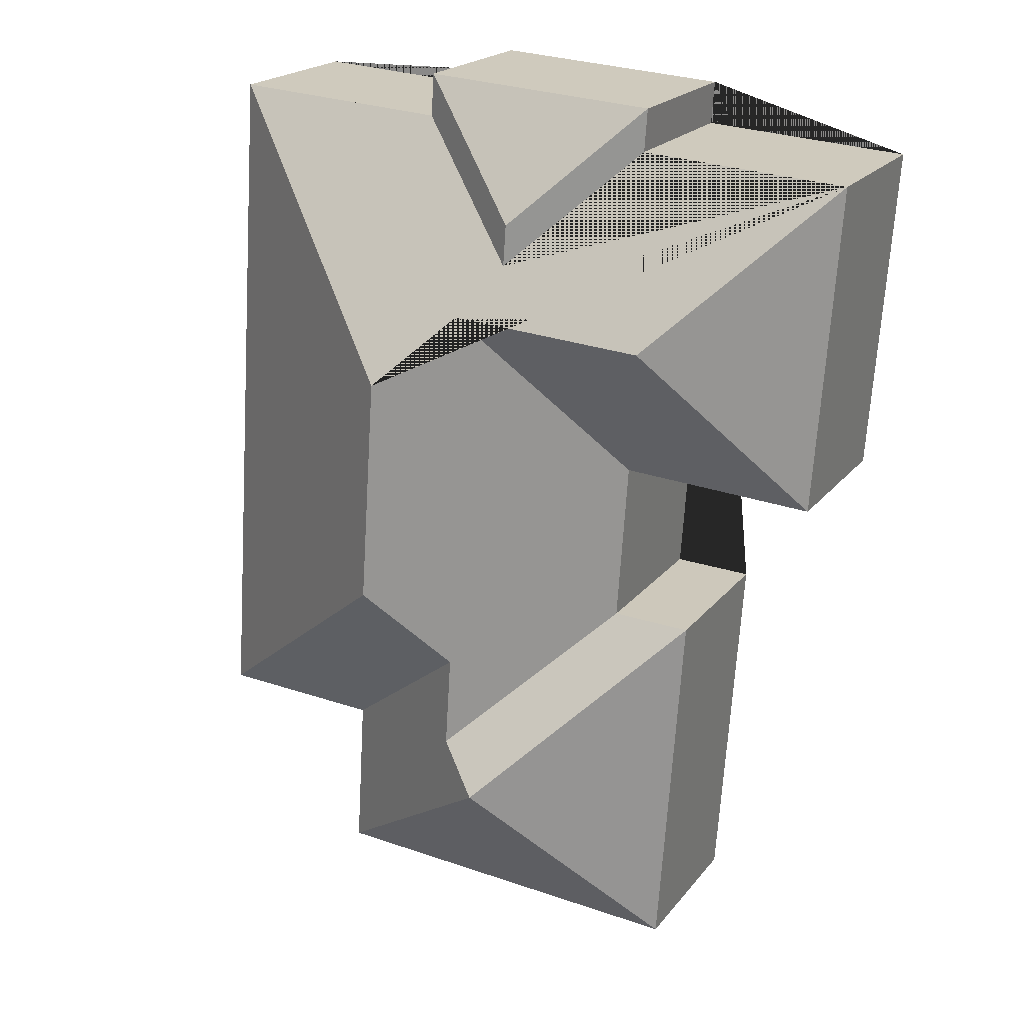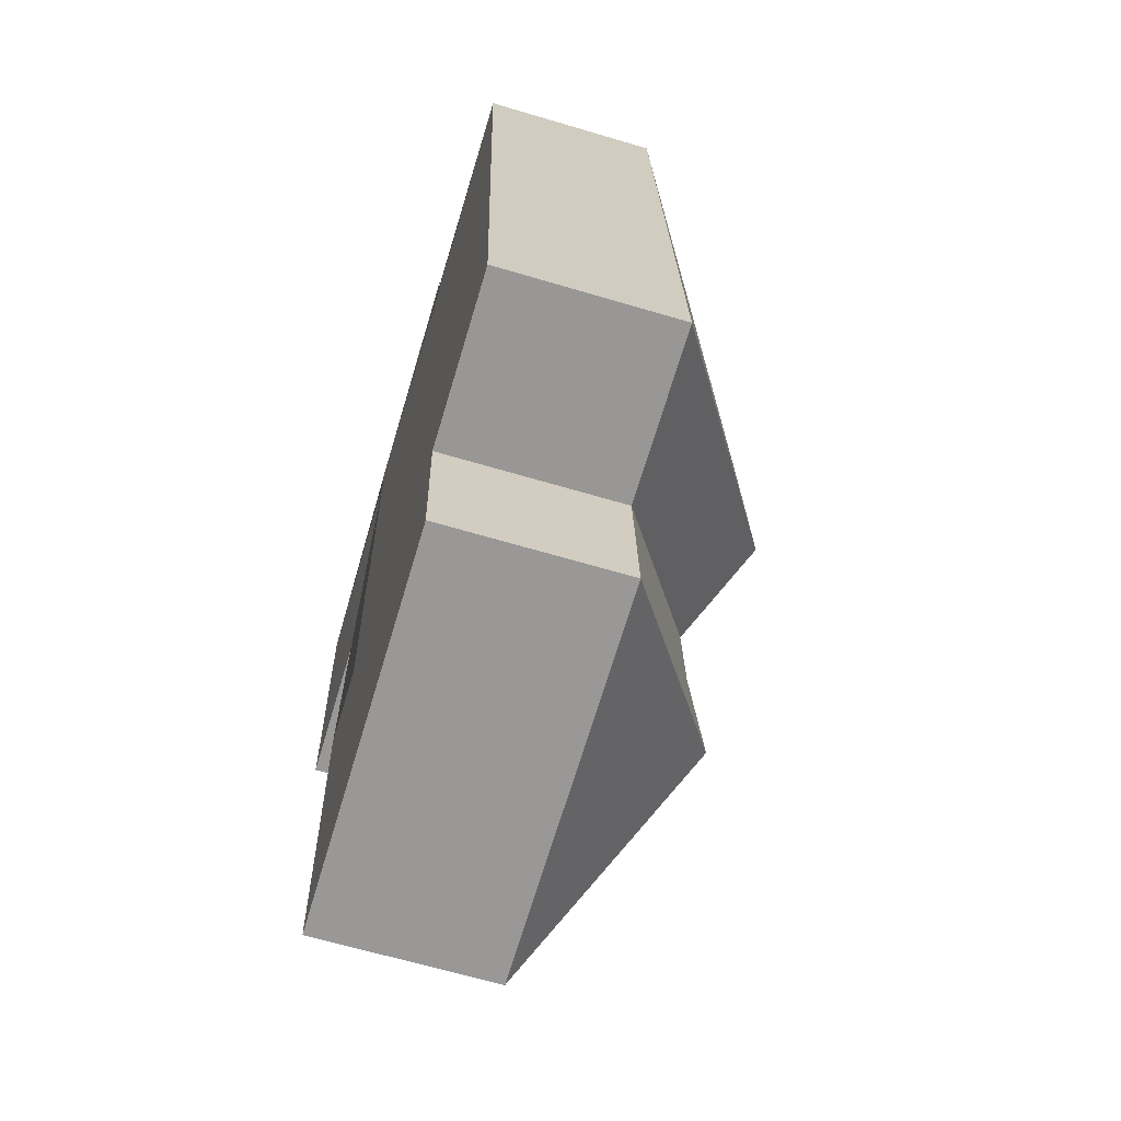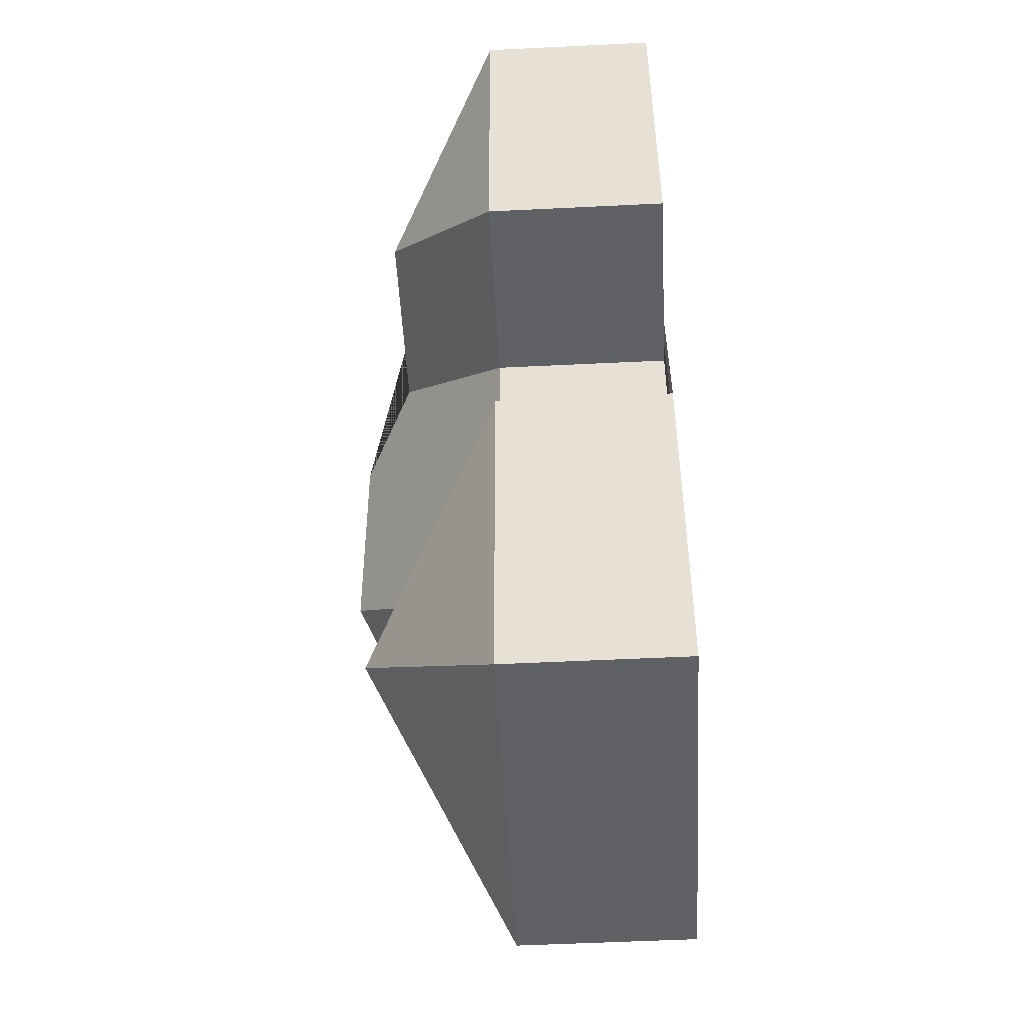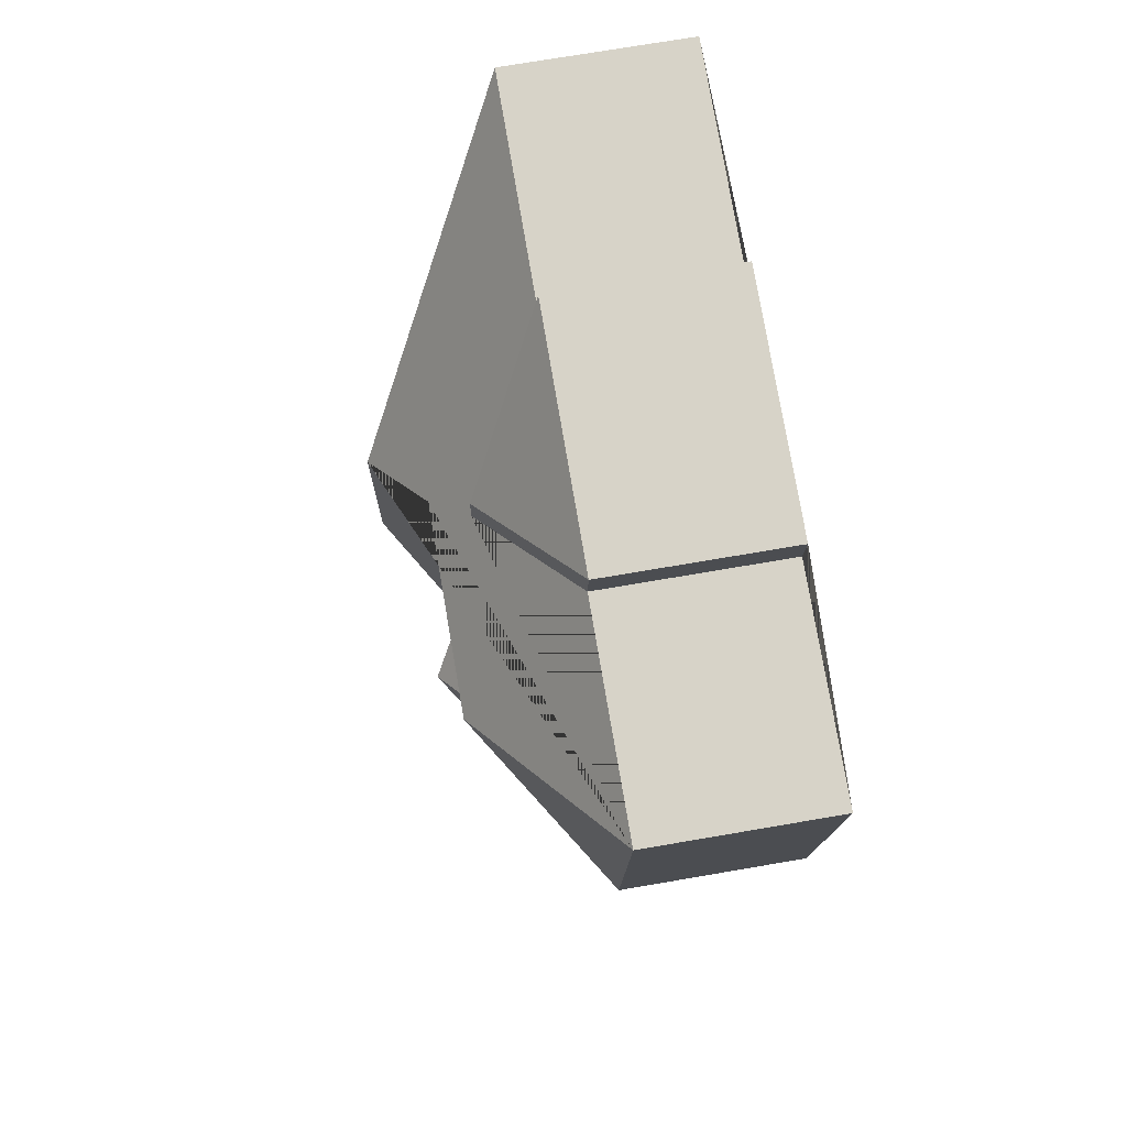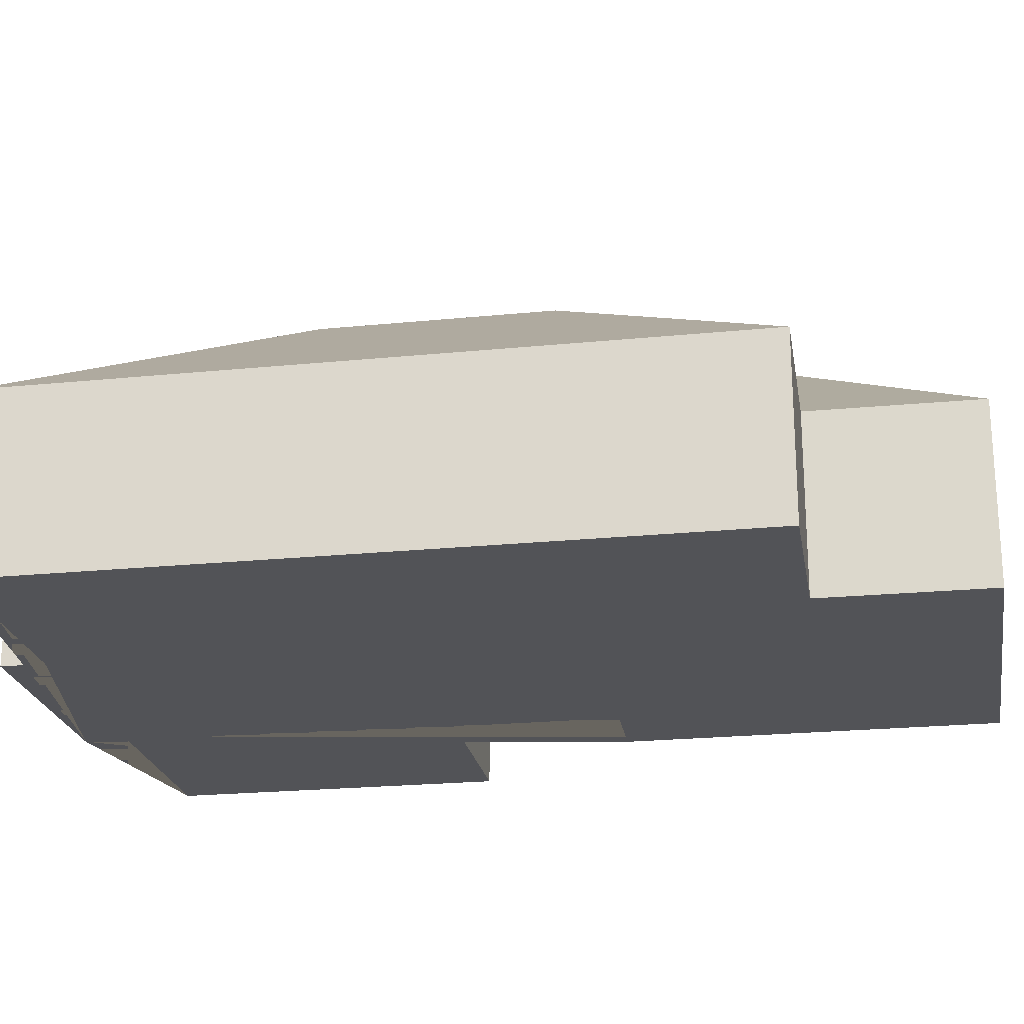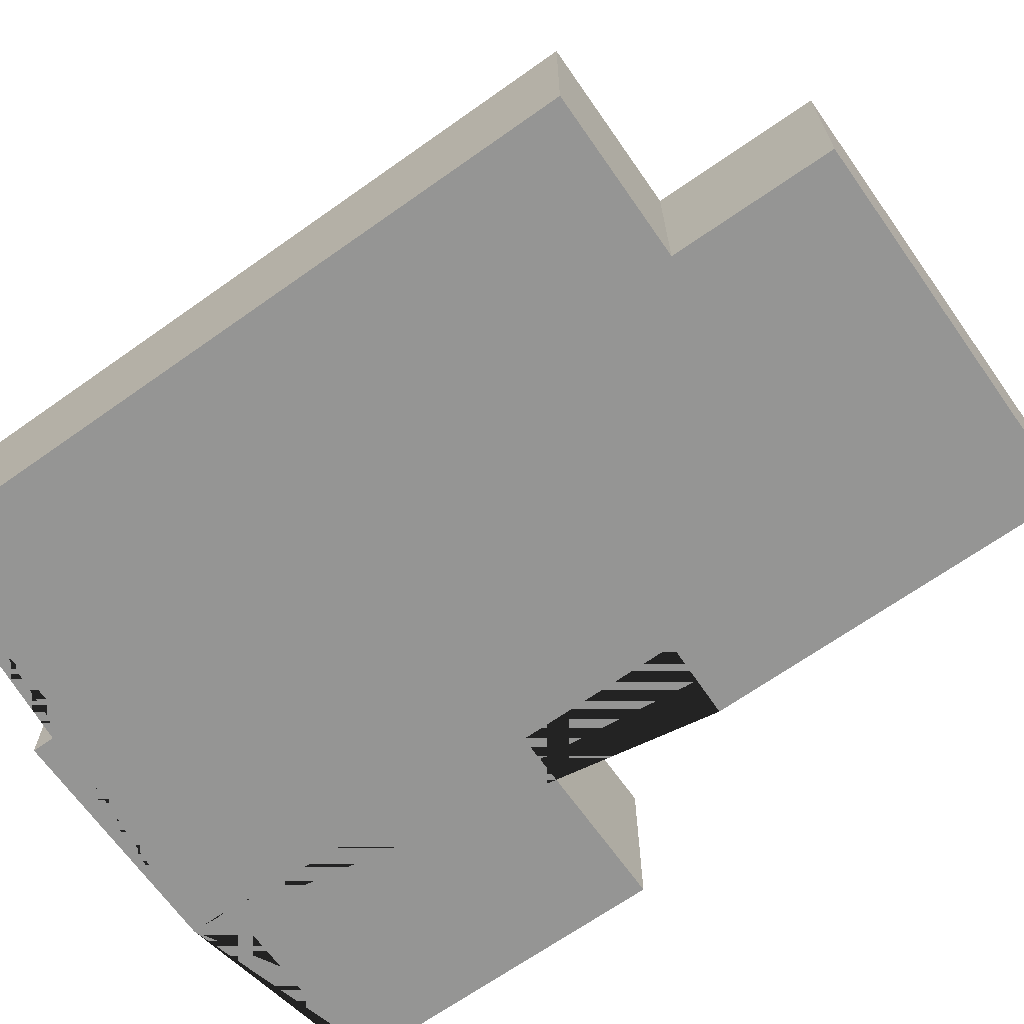
<metadata>
{"format":"obj","ext":"obj","renderer":"f3d","projection":"perspective","resolution":1024,"background":"white","views":[{"elev":20.5,"azim":-153.2,"up":"+Z"},{"elev":-64.8,"azim":73.3,"up":"+Z"},{"elev":-53.4,"azim":-87.0,"up":"+Z"},{"elev":73.0,"azim":-99.7,"up":"+Z"},{"elev":-22.4,"azim":95.9,"up":"+Y"},{"elev":-67.4,"azim":121.4,"up":"+Y"}]}
</metadata>
<code>
o CG10_500_037056_0018
v 103 75 -25.77
v 204.8 75 -18.68
v 14.69 75 -50.4
v 104.3 75 -44.16
v 206 75 -37.09
v 300.2 75 -30.54
v 152.2 109.3 -73.54
v 153.4 109.2 -91.16
v 168.6 124 -111.9
v 84.78 124 -117.7
v 198.5 145 -140.7
v 108.4 75 -186.5
v 24.55 75 -192.2
v 205.3 145 -238.8
v 78.84 75 -258.2
v 113.2 75 -256.6
v 175.1 120.5 -275.2
v 177.7 120.3 -315.7
v 158.8 133.3 -334.3
v 249.3 75 -334.9
v 320.9 75 -330.6
v 89.79 75 -415.8
v 253.5 75 -404.4
v 103 0 -25.77
v 204.8 0 -18.68
v 206 0 -37.09
v 300.2 0 -30.54
v 320.9 0 -330.6
v 249.3 0 -334.9
v 253.5 0 -404.4
v 89.79 0 -415.8
v 78.84 0 -258.2
v 113.2 0 -256.6
v 108.4 0 -186.5
v 24.55 0 -192.2
v 14.69 0 -50.4
v 104.3 0 -44.16
f 20 23 19 18 17
f 23 22 19
f 22 15 19
f 15 16 18 19
f 16 12 9 11 14 17 18
f 12 13 10 9
f 13 3 10
f 4 1 7 8
f 1 2 7
f 2 5 8 7
f 3 4 8 5 6 11 9 10
f 6 21 14 11
f 21 20 17 14
f 24 25 26 27 28 29 30 31 32 33 34 35 36 37
f 1 24 25 2
f 2 25 26 5
f 5 26 27 6
f 6 27 28 21
f 21 28 29 20
f 20 29 30 23
f 23 30 31 22
f 22 31 32 15
f 15 32 33 16
f 16 33 34 12
f 12 34 35 13
f 13 35 36 3
f 3 36 37 4
f 4 37 24 1

</code>
